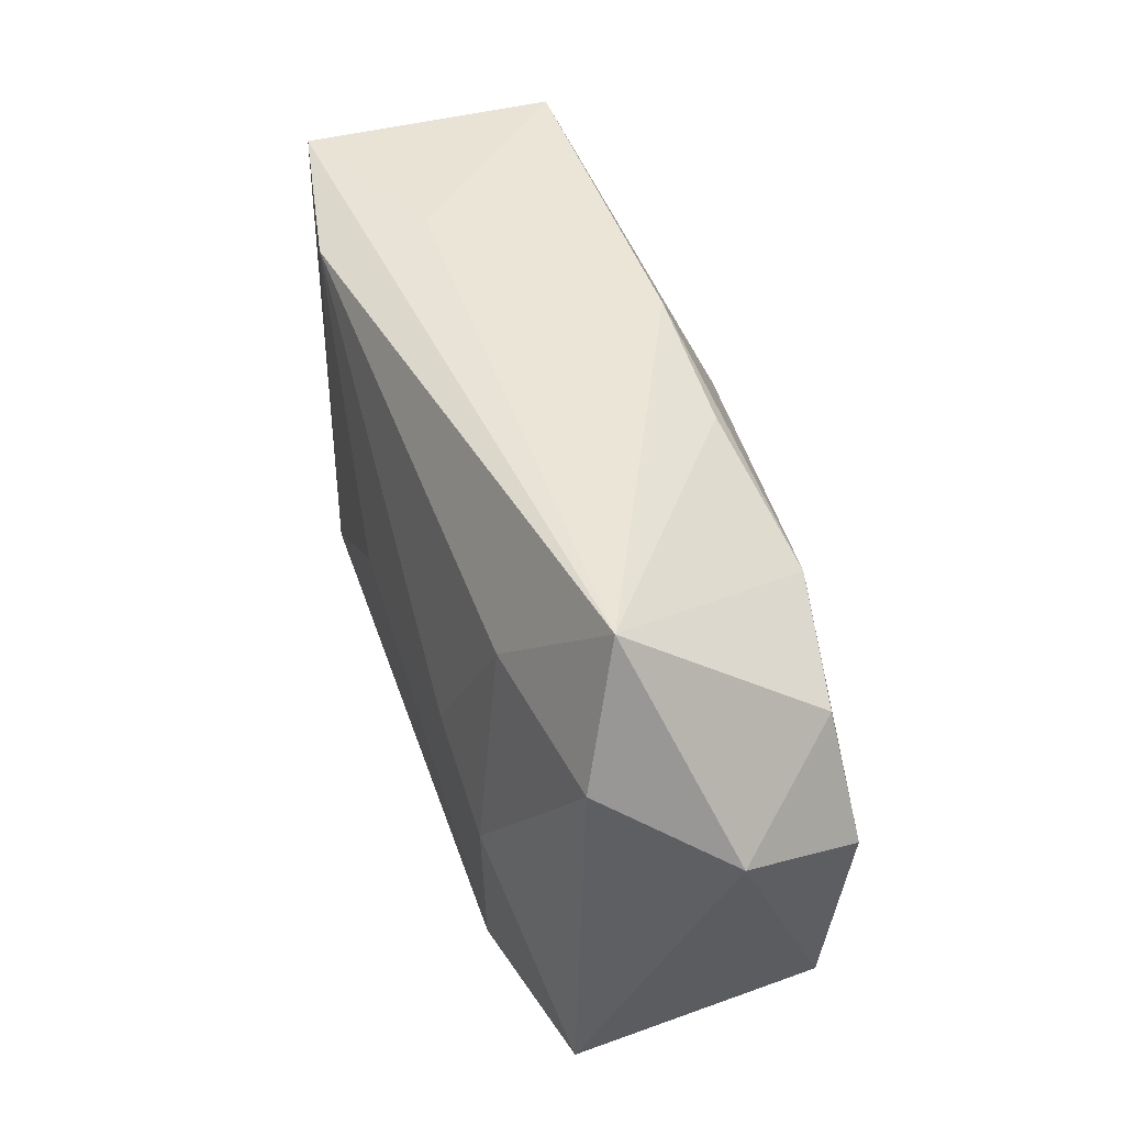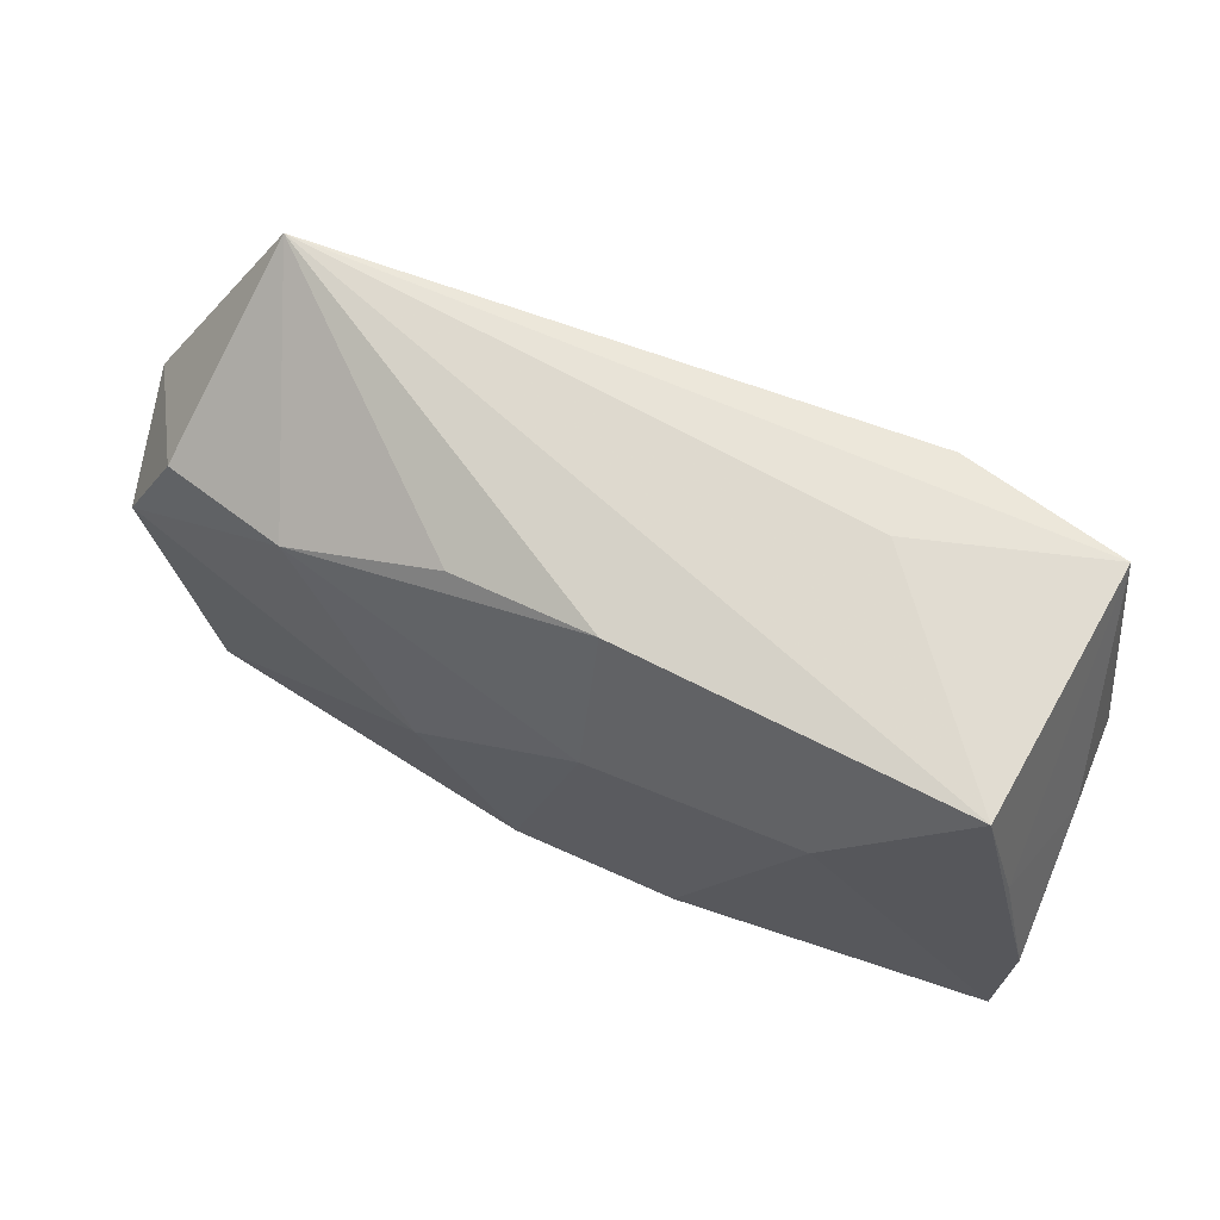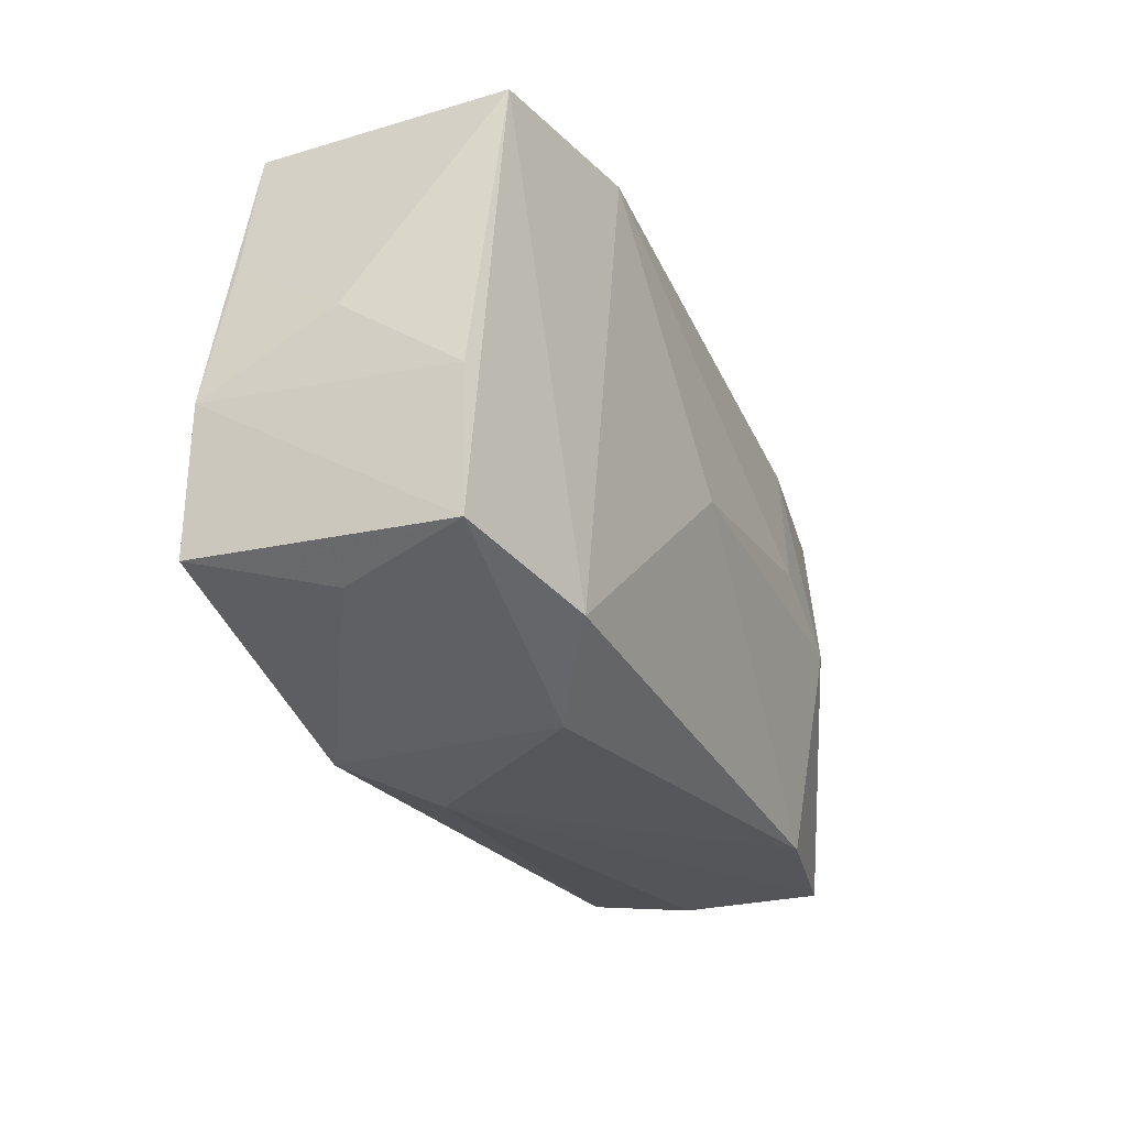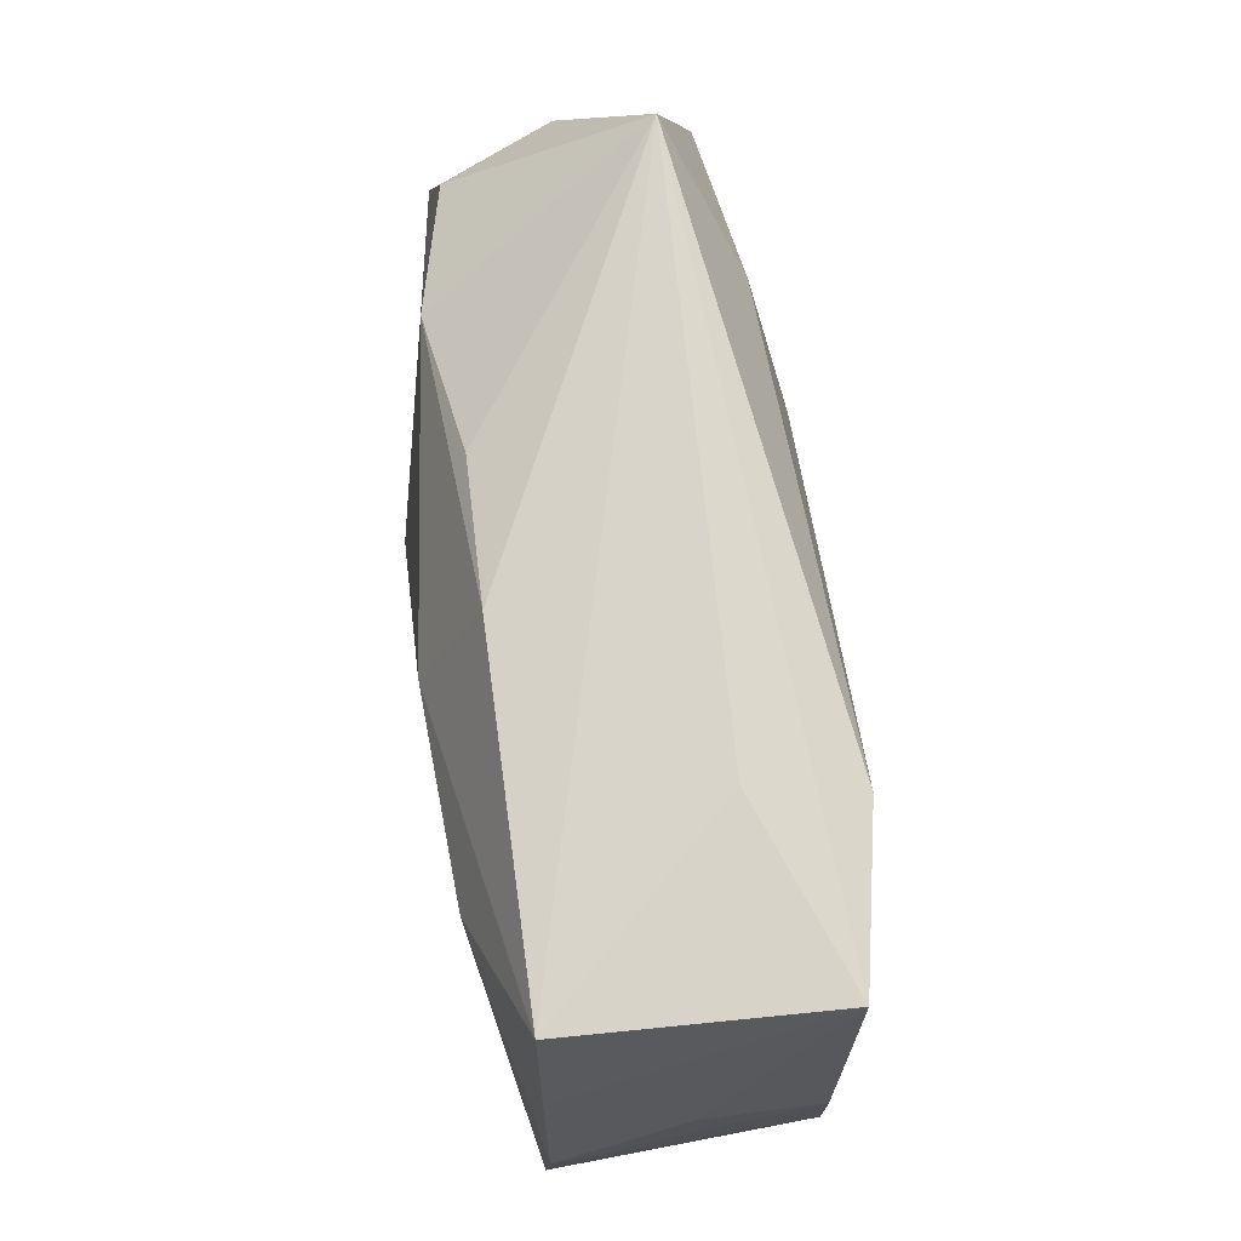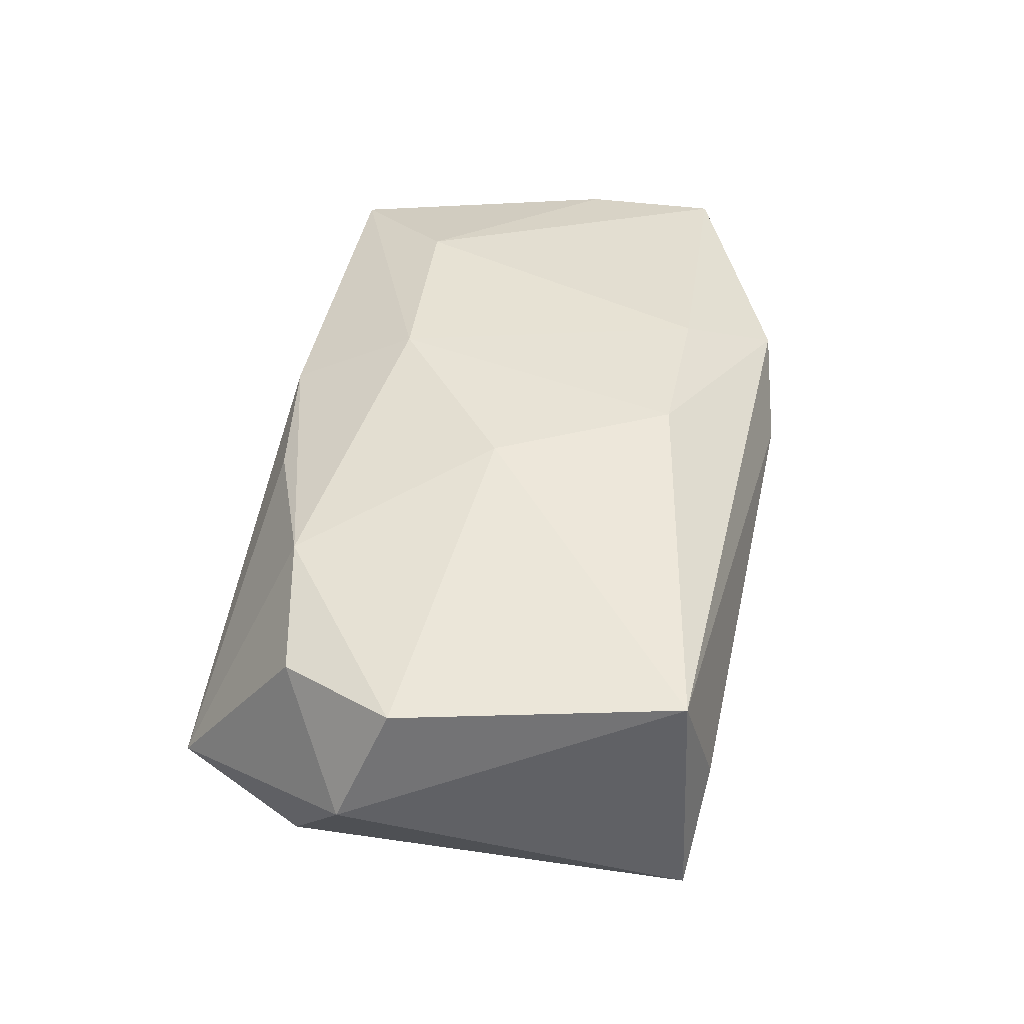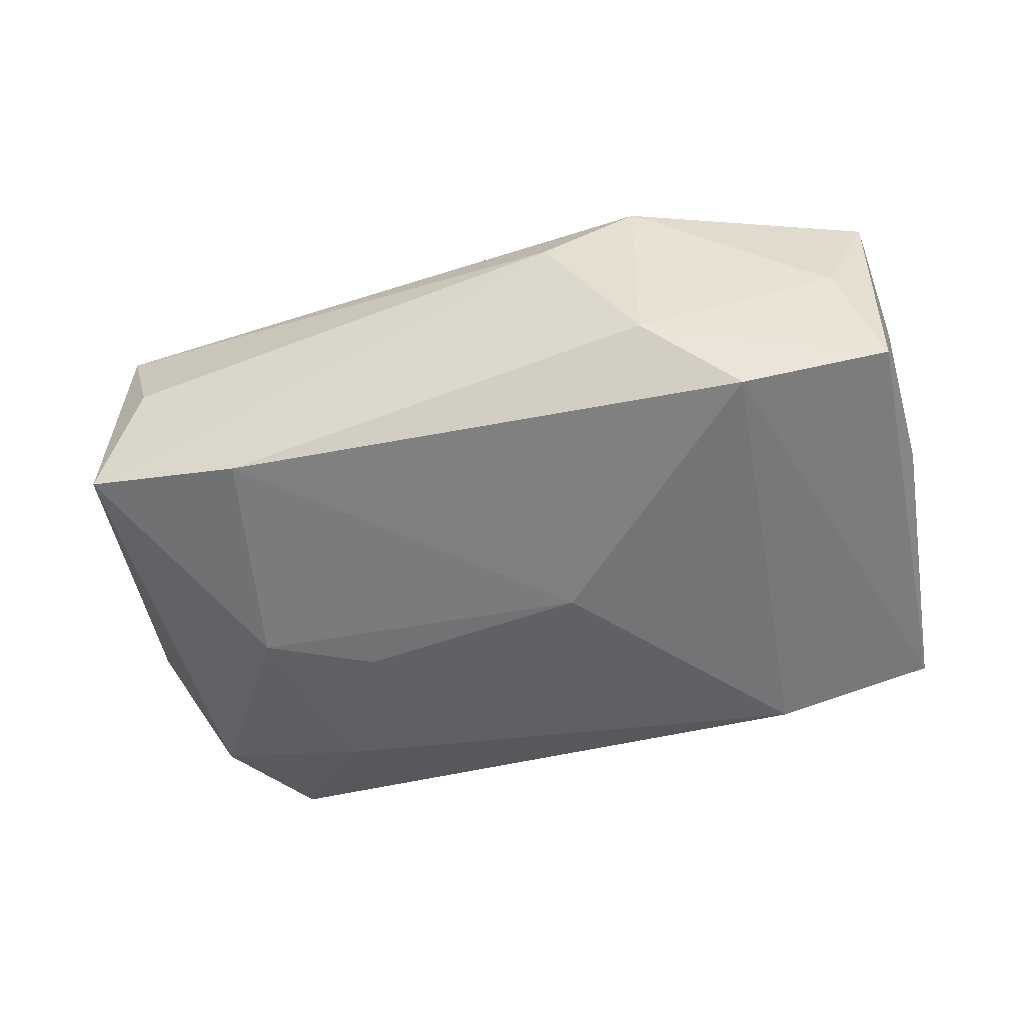
<metadata>
{"format":"obj","ext":"obj","renderer":"f3d","projection":"perspective","resolution":1024,"background":"white","views":[{"elev":45.0,"azim":-110.6,"up":"+Y"},{"elev":68.2,"azim":26.1,"up":"+Y"},{"elev":-22.4,"azim":113.4,"up":"+Y"},{"elev":74.0,"azim":80.8,"up":"+Y"},{"elev":41.5,"azim":-77.6,"up":"+Z"},{"elev":-53.7,"azim":18.3,"up":"+Z"}]}
</metadata>
<code>
v -0.0396 0.002152 0.009862
v -0.03077 -0.02429 3.495e-05
v -0.04197 0.006522 -0.0008957
v -0.00234 -0.01529 0.01605
v -0.01592 0.001632 -0.01586
v 0.03826 -0.01315 -0.009655
v 0.01823 0.02433 -0.004891
v 0.03889 -0.01305 0.01263
v 0.02541 -0.01644 -0.01323
v 0.03415 0.02362 -0.01078
v -0.02492 -0.003164 -0.01576
v -0.03429 -0.02214 0.01084
v -0.02049 -0.02246 -0.01407
v 0.0178 -0.02186 -0.008229
v 0.03828 0.005598 0.0009099
v 0.02208 0.0132 0.01543
v -0.0345 -0.02311 -0.01124
v 0.03592 0.01206 0.01117
v 0.002858 0.02269 0.01048
v -0.03482 0.01253 0.008862
v -0.02304 0.01518 0.01182
v 0.01983 0.02239 -0.01394
v 0.03277 0.0235 0.0113
v -0.009657 0.02051 0.009992
v 0.01836 -0.02265 0.01089
v 0.03814 -0.001207 -0.009416
v 0.003934 0.01144 0.01605
v -0.03611 0.01269 -0.01113
v 0.01211 -0.01503 0.01564
v 0.004372 0.0007048 -0.01572
v 0.03508 -0.0155 0.001305
v -0.0107 -0.0004887 0.01605
v 0.01001 -0.02443 0.005418
v 0.03925 -0.000794 0.01198
v -0.0224 0.01458 -0.01308
v -0.03206 0.02433 -0.007549
f 34 23 16
f 21 1 32
f 13 11 30
f 17 11 13
f 28 11 17
f 28 3 36
f 17 3 28
f 32 1 12
f 12 3 17
f 1 3 12
f 36 23 7
f 7 10 36
f 23 10 7
f 36 10 22
f 18 23 34
f 18 10 23
f 36 21 24
f 20 21 36
f 1 21 20
f 36 3 20
f 20 3 1
f 19 24 21
f 19 23 36
f 36 24 19
f 27 21 32
f 27 29 16
f 27 19 21
f 27 16 23
f 23 19 27
f 2 12 17
f 34 16 8
f 16 29 8
f 8 29 25
f 11 28 35
f 35 28 36
f 36 22 35
f 15 18 34
f 10 18 15
f 4 27 32
f 29 27 4
f 32 12 4
f 4 12 25
f 25 29 4
f 33 14 25
f 25 12 33
f 12 2 33
f 13 14 33
f 17 13 33
f 33 2 17
f 25 14 31
f 31 8 25
f 11 35 5
f 5 35 22
f 30 11 5
f 5 22 30
f 26 15 34
f 10 15 26
f 9 14 13
f 30 22 9
f 9 22 10
f 9 13 30
f 6 31 14
f 14 9 6
f 8 31 6
f 10 26 6
f 6 9 10
f 34 8 6
f 6 26 34

</code>
